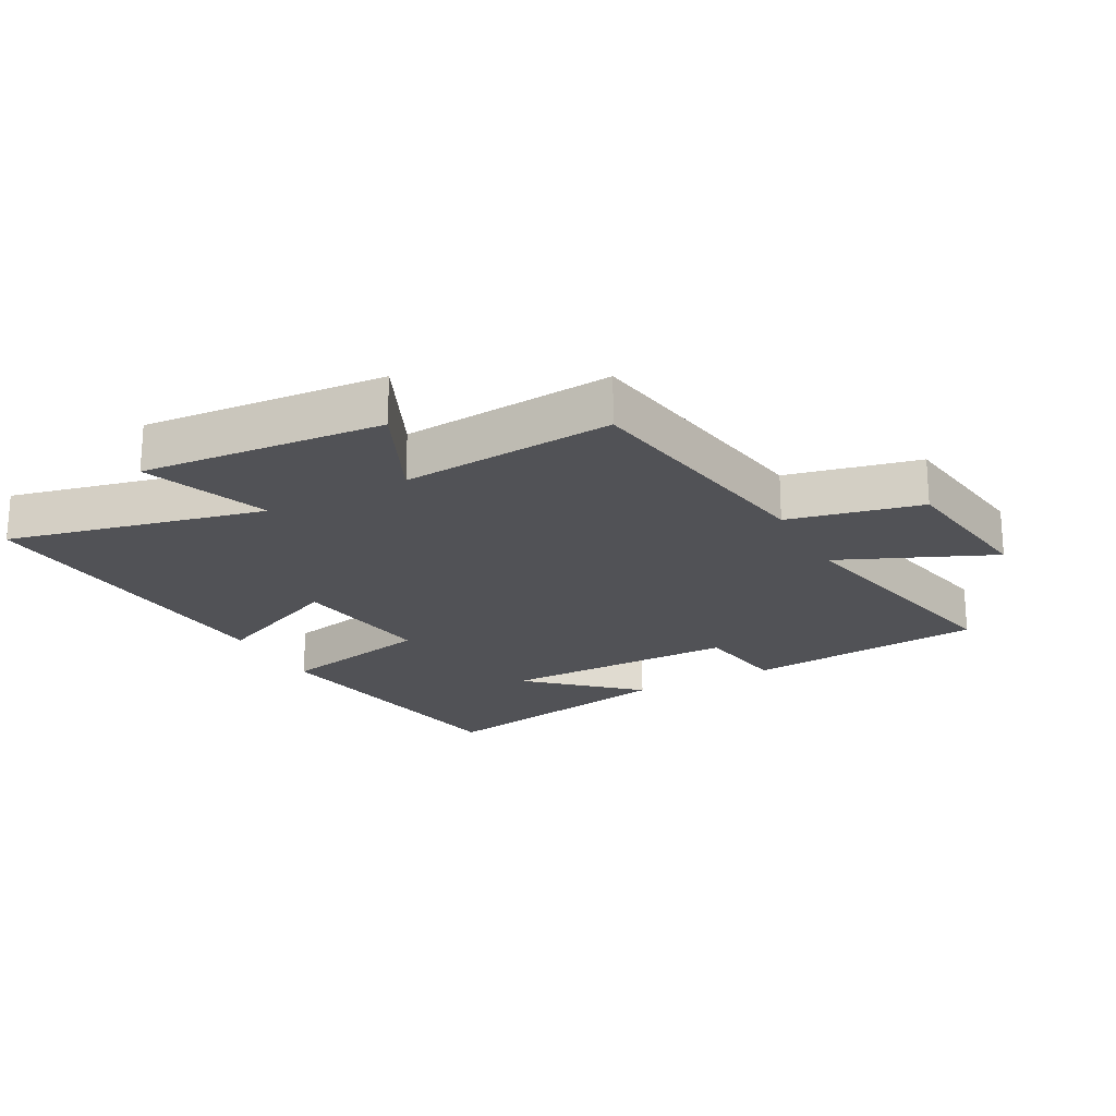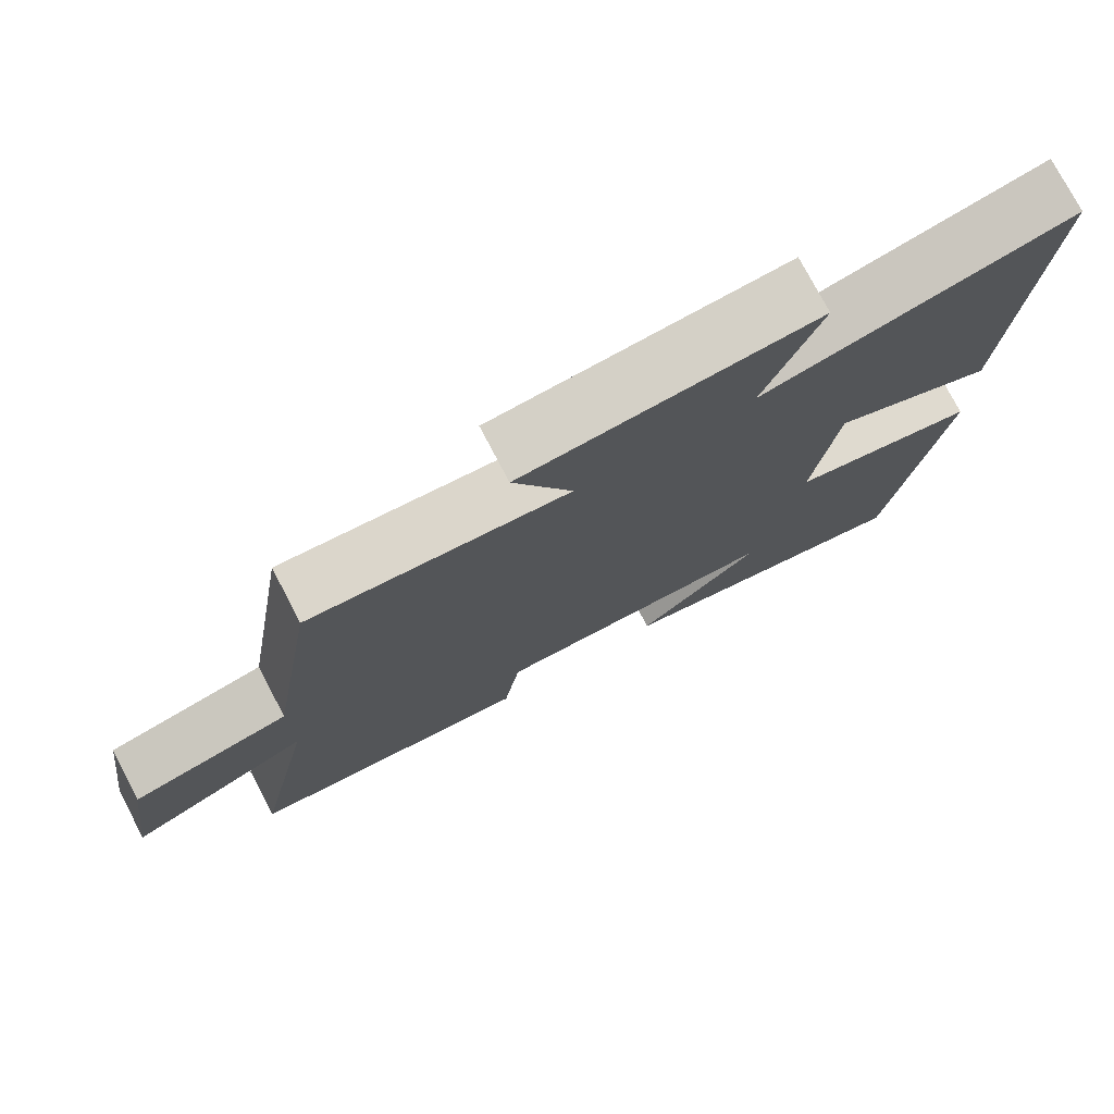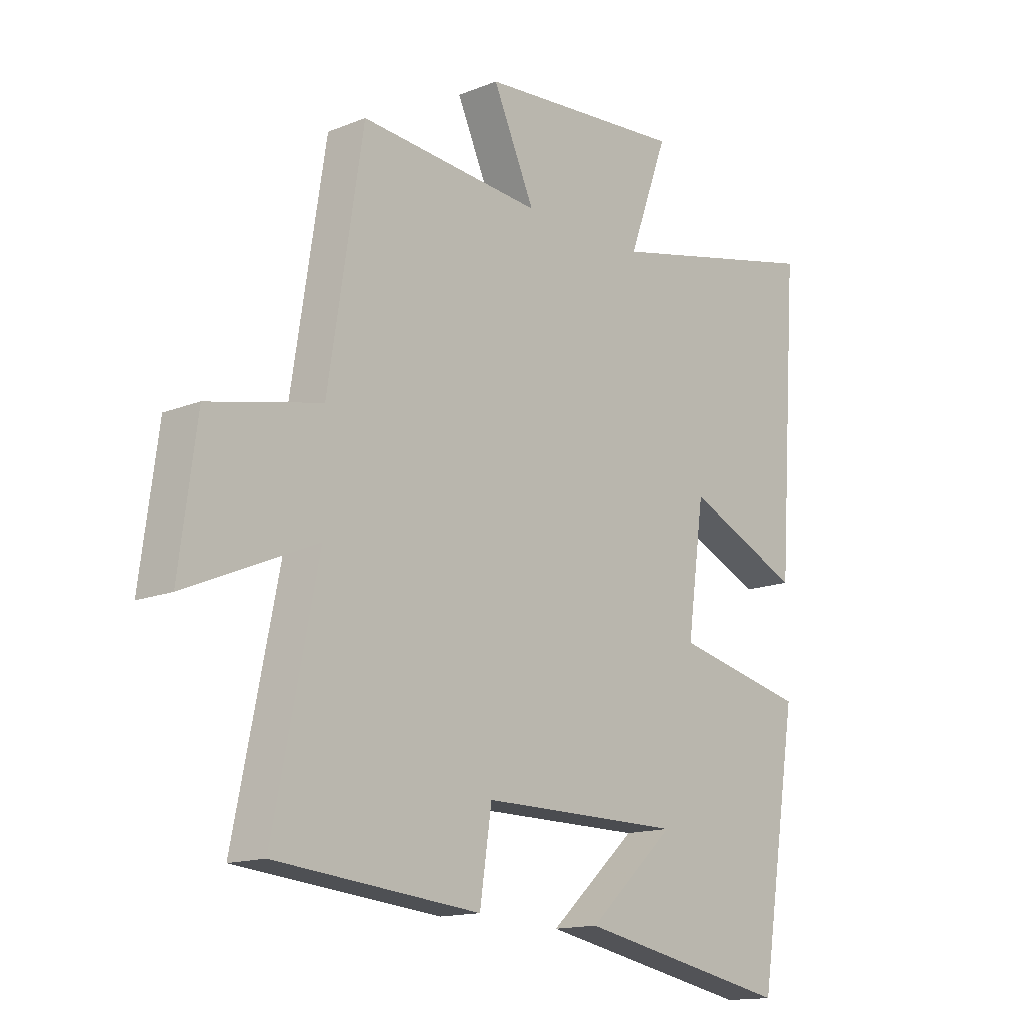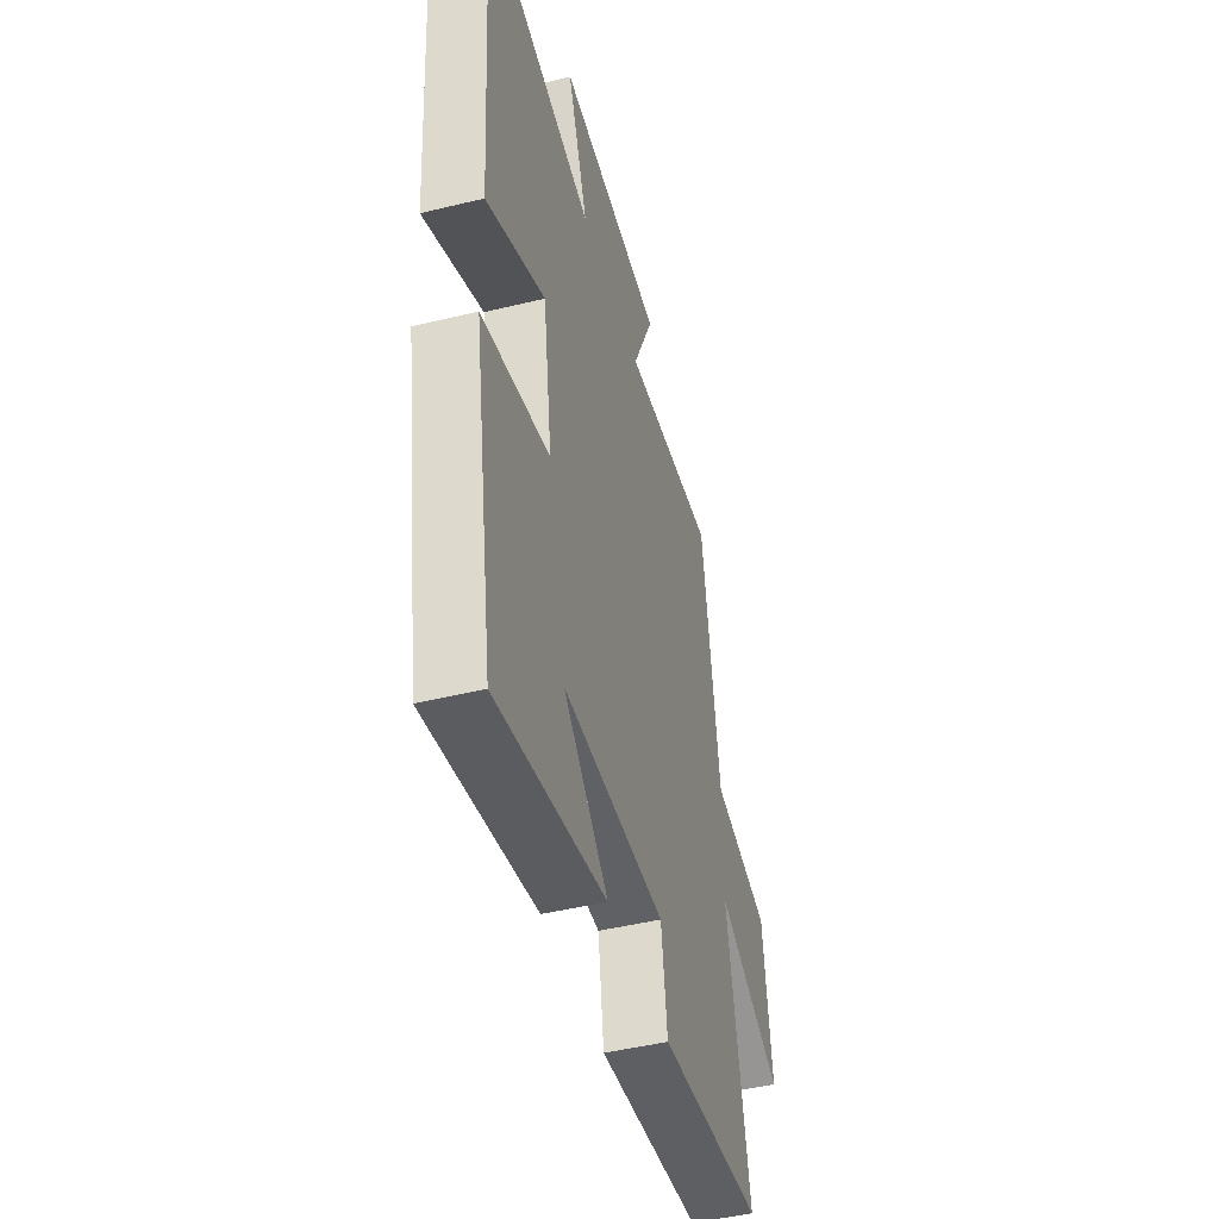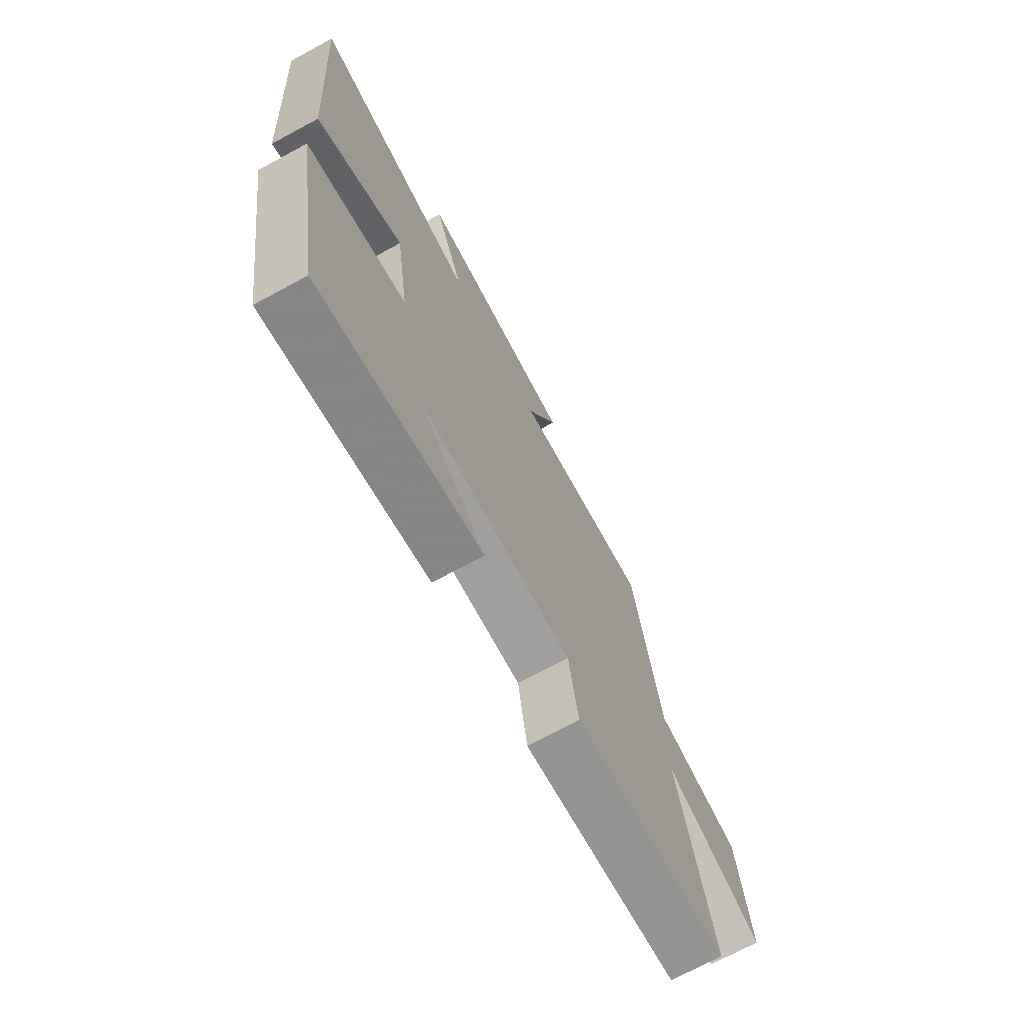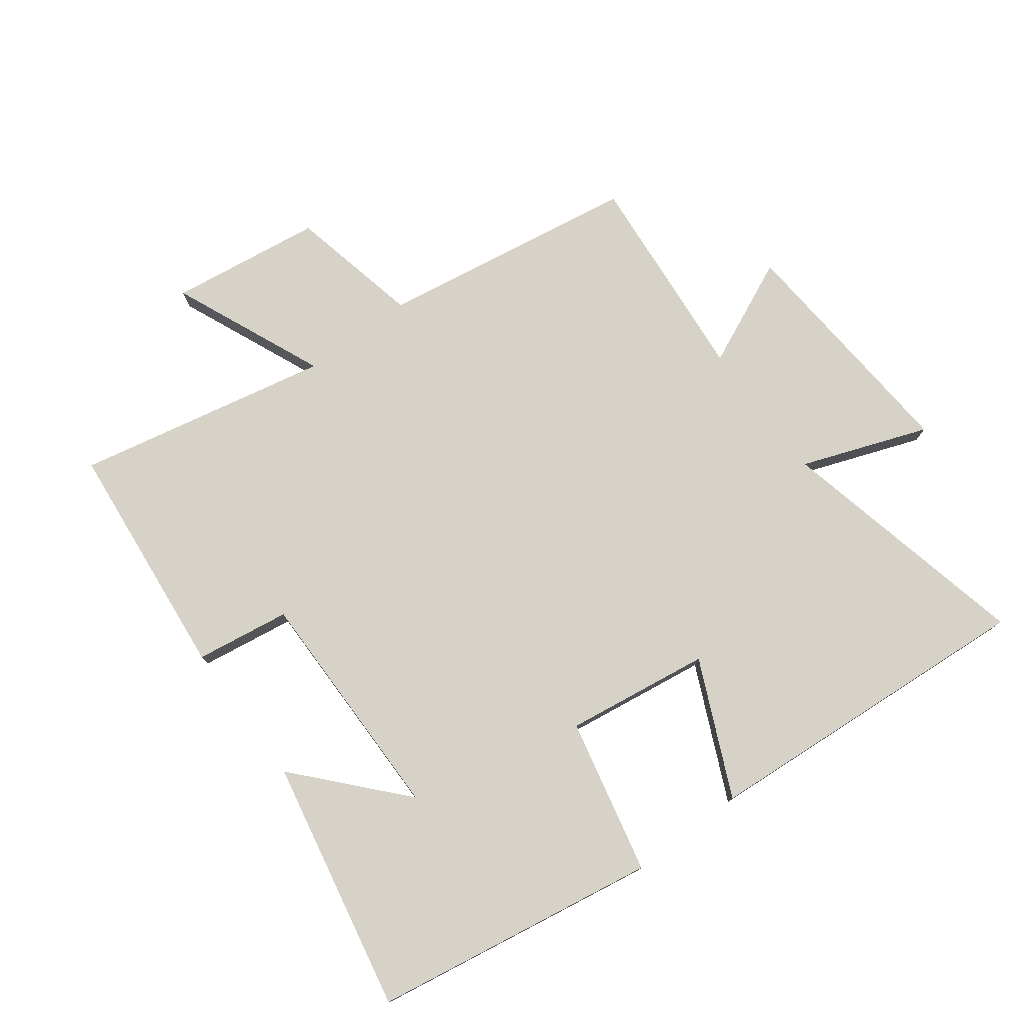
<metadata>
{"format":"obj","ext":"obj","renderer":"f3d","projection":"perspective","resolution":1024,"background":"white","views":[{"elev":-21.3,"azim":28.3,"up":"+Y"},{"elev":76.5,"azim":152.3,"up":"+Z"},{"elev":-14.5,"azim":131.3,"up":"+Z"},{"elev":-46.0,"azim":-74.4,"up":"+Z"},{"elev":-71.7,"azim":-61.6,"up":"+Z"},{"elev":77.3,"azim":-126.7,"up":"+Y"}]}
</metadata>
<code>
v -0.537 0.07 0.592
v -0.133 0.07 0.5
v -0.206 0.07 0.699
v 0.176 0.07 0.669
v 0.099 0.07 0.5
v 0.436 0.07 0.529
v 0.5 0.07 0.12
v 0.708 0.07 0.074
v 0.74 0.07 -0.166
v 0.5 0.07 -0.062
v 0.582 0.07 -0.463
v 0.204 0.07 -0.5
v 0.182 0.07 -0.351
v -0.192 0.07 -0.353
v -0.03 0.07 -0.5
v -0.427 0.07 -0.578
v -0.5 0.07 -0.128
v -0.255 0.07 -0.074
v -0.287 0.07 0.154
v -0.5 0.07 0.058
v -0.537 0 0.592
v -0.133 0 0.5
v -0.206 0 0.699
v 0.176 0 0.669
v 0.099 0 0.5
v 0.436 0 0.529
v 0.5 0 0.12
v 0.708 0 0.074
v 0.74 0 -0.166
v 0.5 0 -0.062
v 0.582 0 -0.463
v 0.204 0 -0.5
v 0.182 0 -0.351
v -0.192 0 -0.353
v -0.03 0 -0.5
v -0.427 0 -0.578
v -0.5 0 -0.128
v -0.255 0 -0.074
v -0.287 0 0.154
v -0.5 0 0.058
f 19 20 1 2
f 18 19 2
f 16 17 18
f 14 15 16
f 14 16 18
f 13 14 18 2
f 10 11 12 13
f 7 8 9 10
f 7 10 13
f 6 7 13
f 5 6 13
f 2 3 4 5
f 2 5 13
f 22 21 40 39
f 22 39 38
f 38 37 36
f 36 35 34
f 38 36 34
f 22 38 34 33
f 33 32 31 30
f 30 29 28 27
f 33 30 27
f 33 27 26
f 33 26 25
f 25 24 23 22
f 33 25 22
f 1 21 22 2
f 2 22 23 3
f 3 23 24 4
f 4 24 25 5
f 5 25 26 6
f 6 26 27 7
f 7 27 28 8
f 8 28 29 9
f 9 29 30 10
f 10 30 31 11
f 11 31 32 12
f 12 32 33 13
f 13 33 34 14
f 14 34 35 15
f 15 35 36 16
f 16 36 37 17
f 17 37 38 18
f 18 38 39 19
f 19 39 40 20
f 20 40 21 1

</code>
